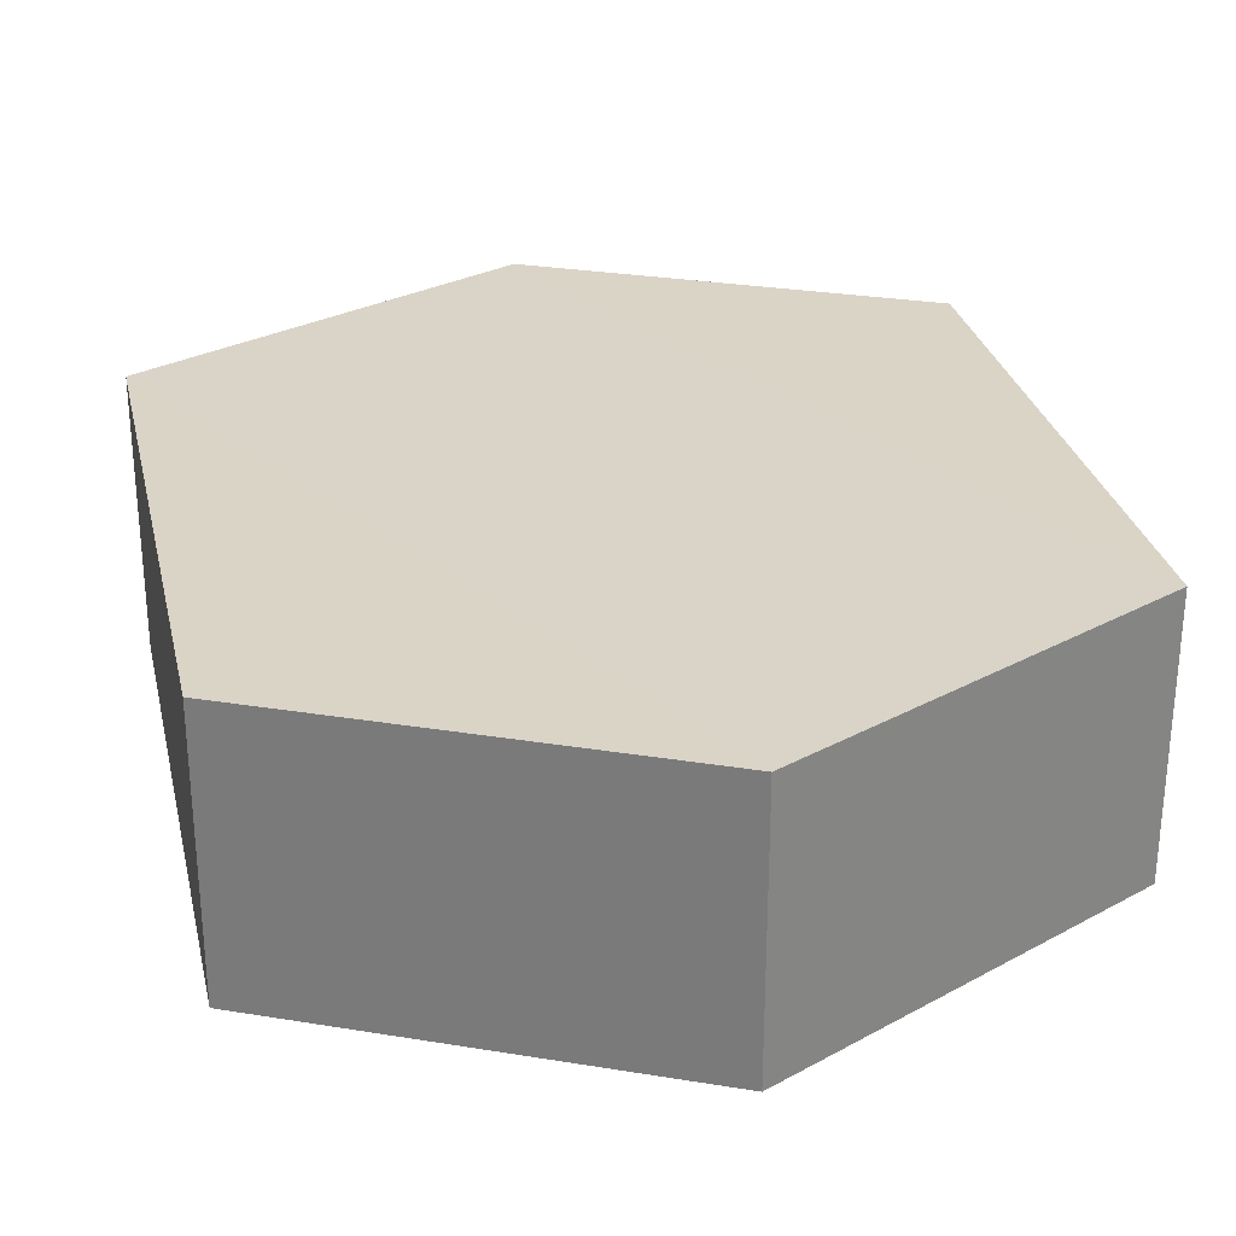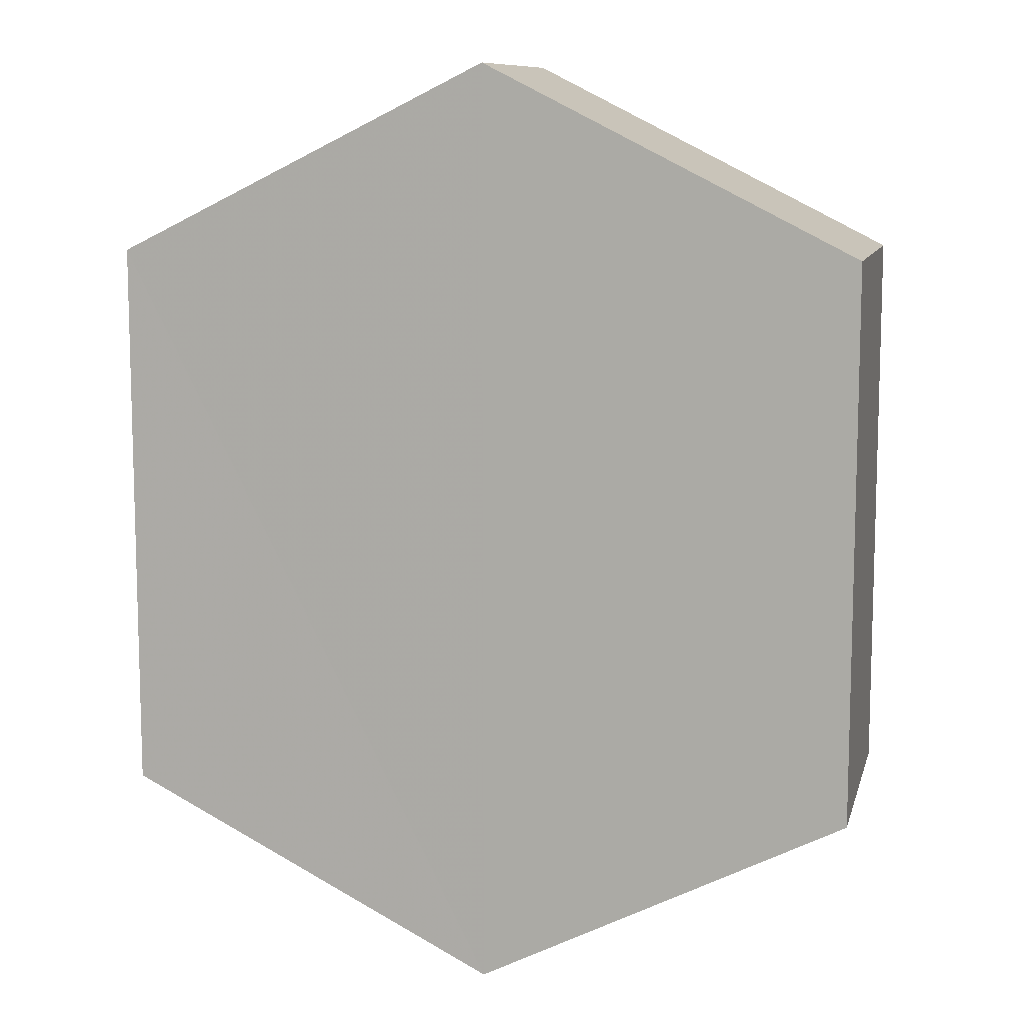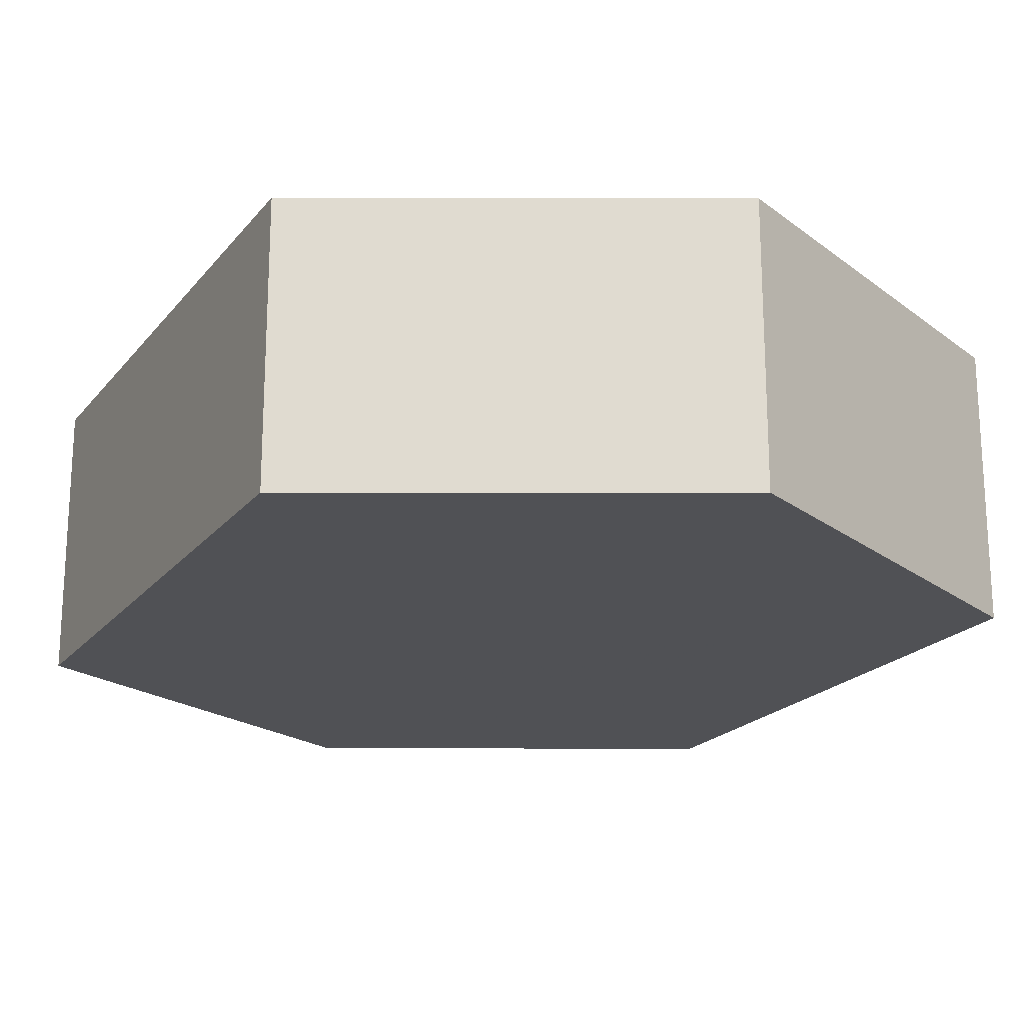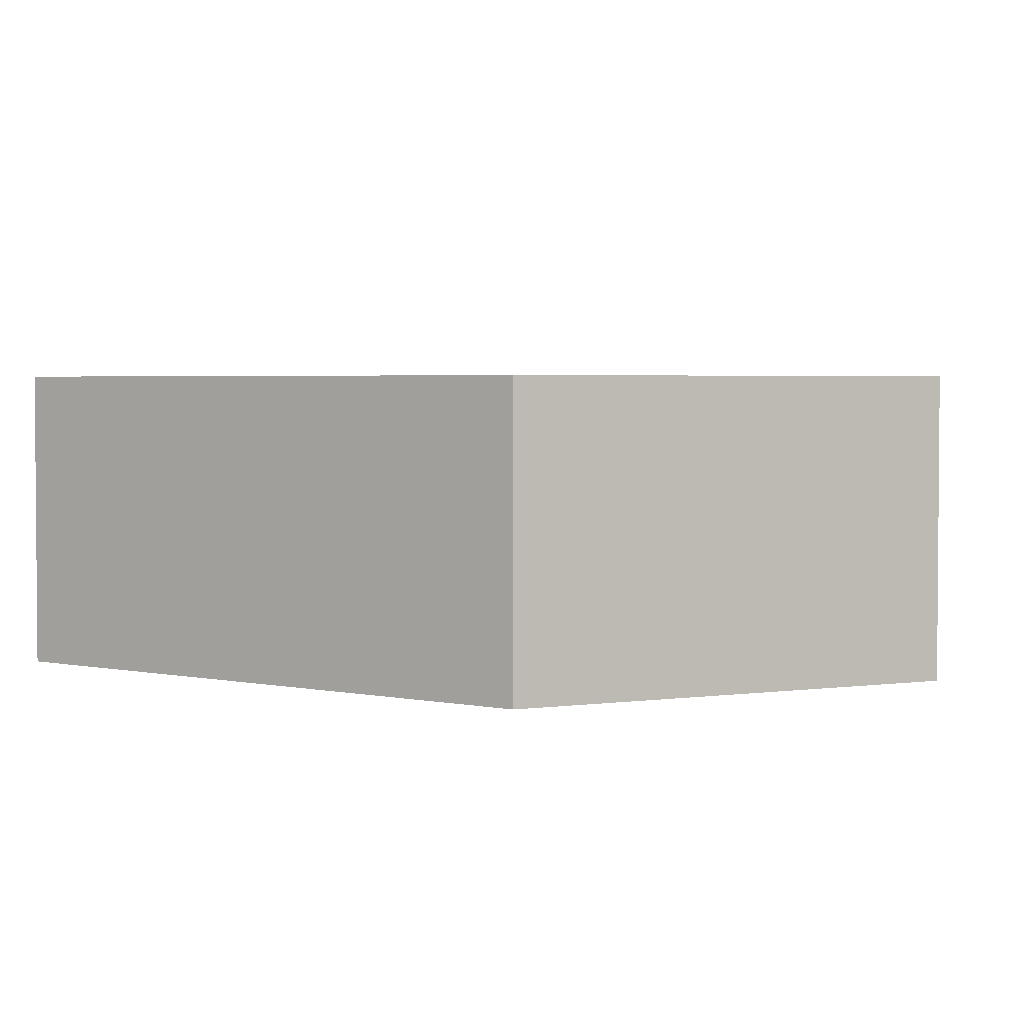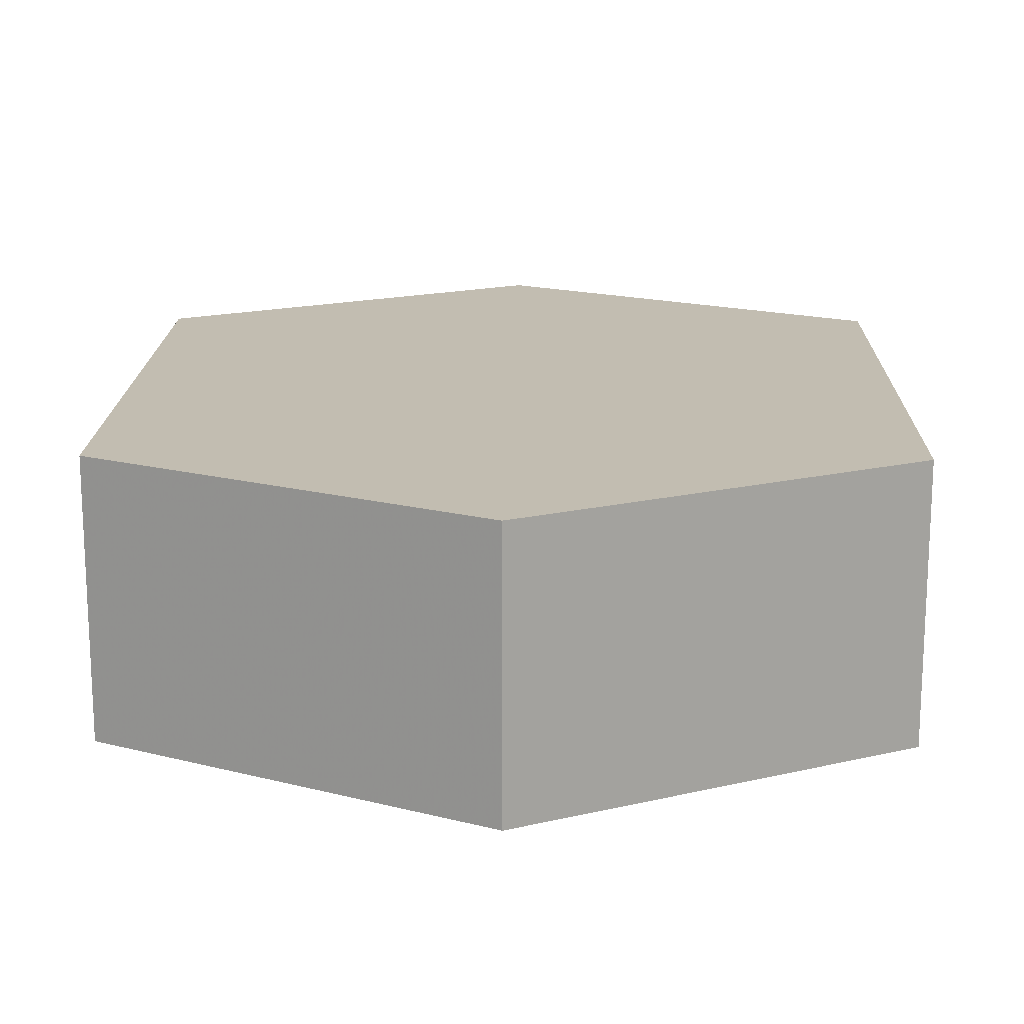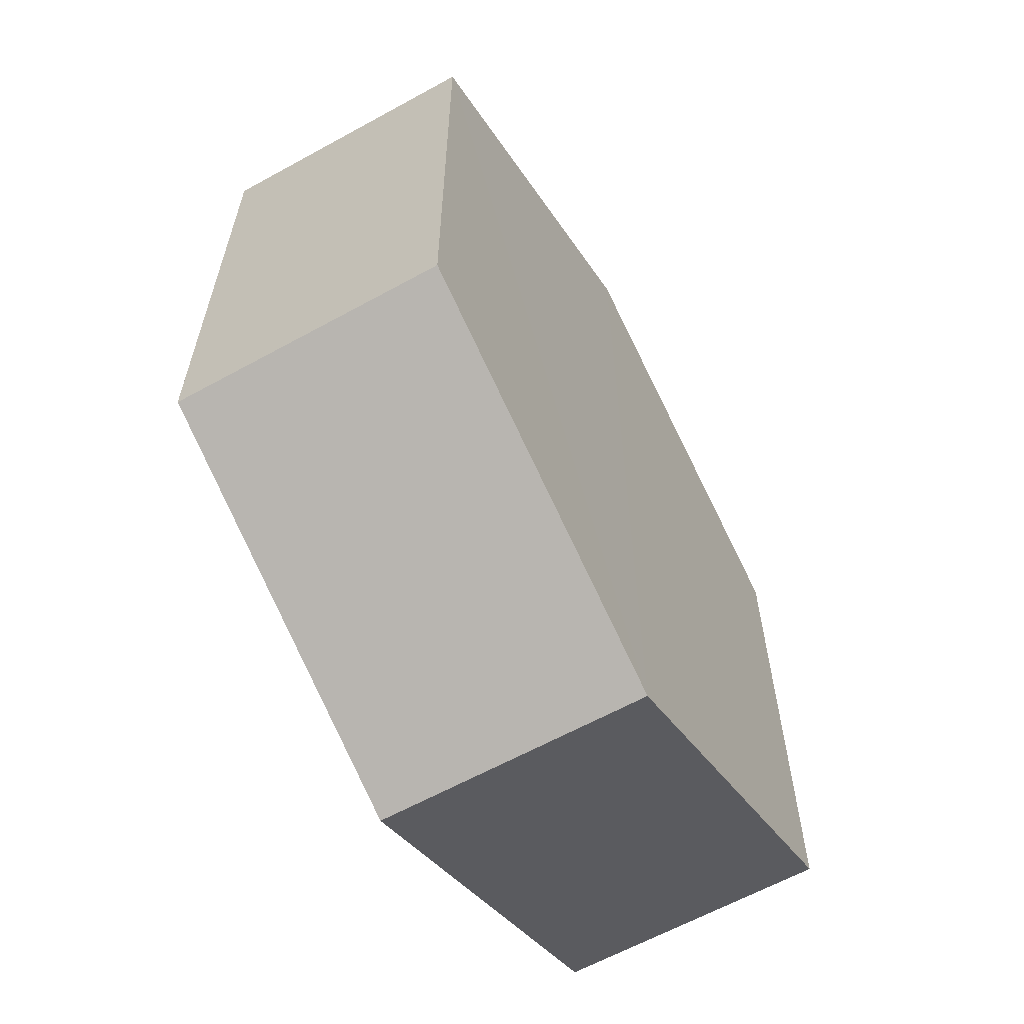
<metadata>
{"format":"obj","ext":"obj","renderer":"f3d","projection":"perspective","resolution":1024,"background":"white","views":[{"elev":28.7,"azim":-12.5,"up":"+Z"},{"elev":10.0,"azim":13.7,"up":"+Y"},{"elev":-20.1,"azim":-27.0,"up":"+Z"},{"elev":3.0,"azim":-53.3,"up":"+Z"},{"elev":17.0,"azim":-179.0,"up":"+Z"},{"elev":-62.2,"azim":-60.6,"up":"+Y"}]}
</metadata>
<code>
o 9407
v 2248 1882 23.74
v 2248 1882 23.76
v 2248 1882 23.74
v 2248 1882 23.74
v 2248 1882 23.74
v 2248 1882 23.76
v 2248 1882 23.74
v 2248 1882 23.74
v 2248 1882 23.74
v 2248 1882 23.76
v 2248 1882 23.76
v 2248 1882 23.74
v 2248 1882 23.76
v 2248 1882 23.76
v 2248 1882 23.76
v 2248 1882 23.76
v 2248 1882 23.76
v 2248 1882 23.74
v 2248 1882 23.76
v 2248 1882 23.74
v 2248 1882 23.74
v 2248 1882 23.74
v 2248 1882 23.74
v 2248 1882 23.76
v 2248 1882 23.74
v 2248 1882 23.74
v 2248 1882 23.74
v 2248 1882 23.74
v 2248 1882 23.76
v 2248 1882 23.76
v 2248 1882 23.76
v 2248 1882 23.76
v 2248 1882 23.74
v 2248 1882 23.76
v 2248 1882 23.76
v 2248 1882 23.76
f 1 2 3
f 2 4 5
f 6 7 4
f 8 7 9
f 10 6 11
f 10 12 13
f 11 14 15
f 12 16 17
f 18 14 16
f 19 16 14
f 18 20 21
f 19 21 20
f 22 21 23
f 24 20 25
f 26 24 27
f 26 28 22
f 28 29 30
f 31 29 32
f 33 30 34
f 35 33 36

</code>
